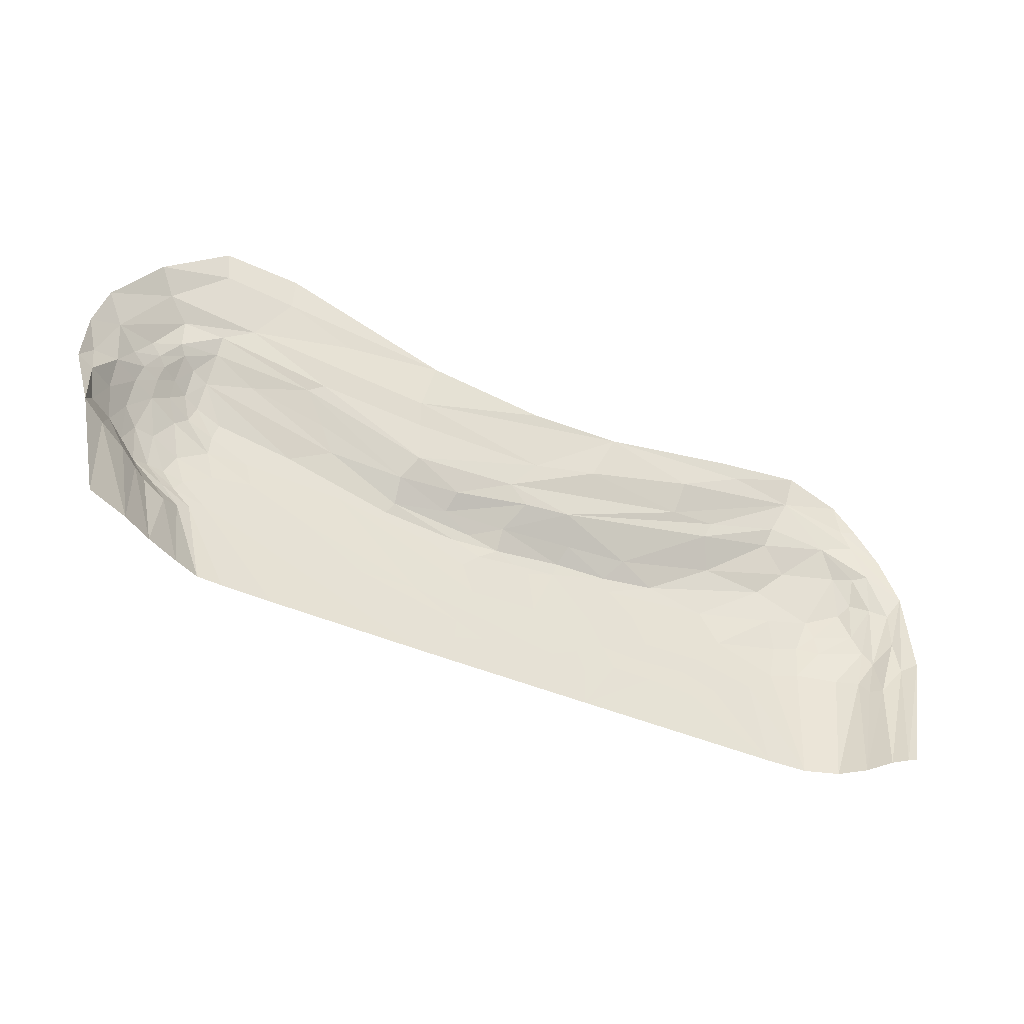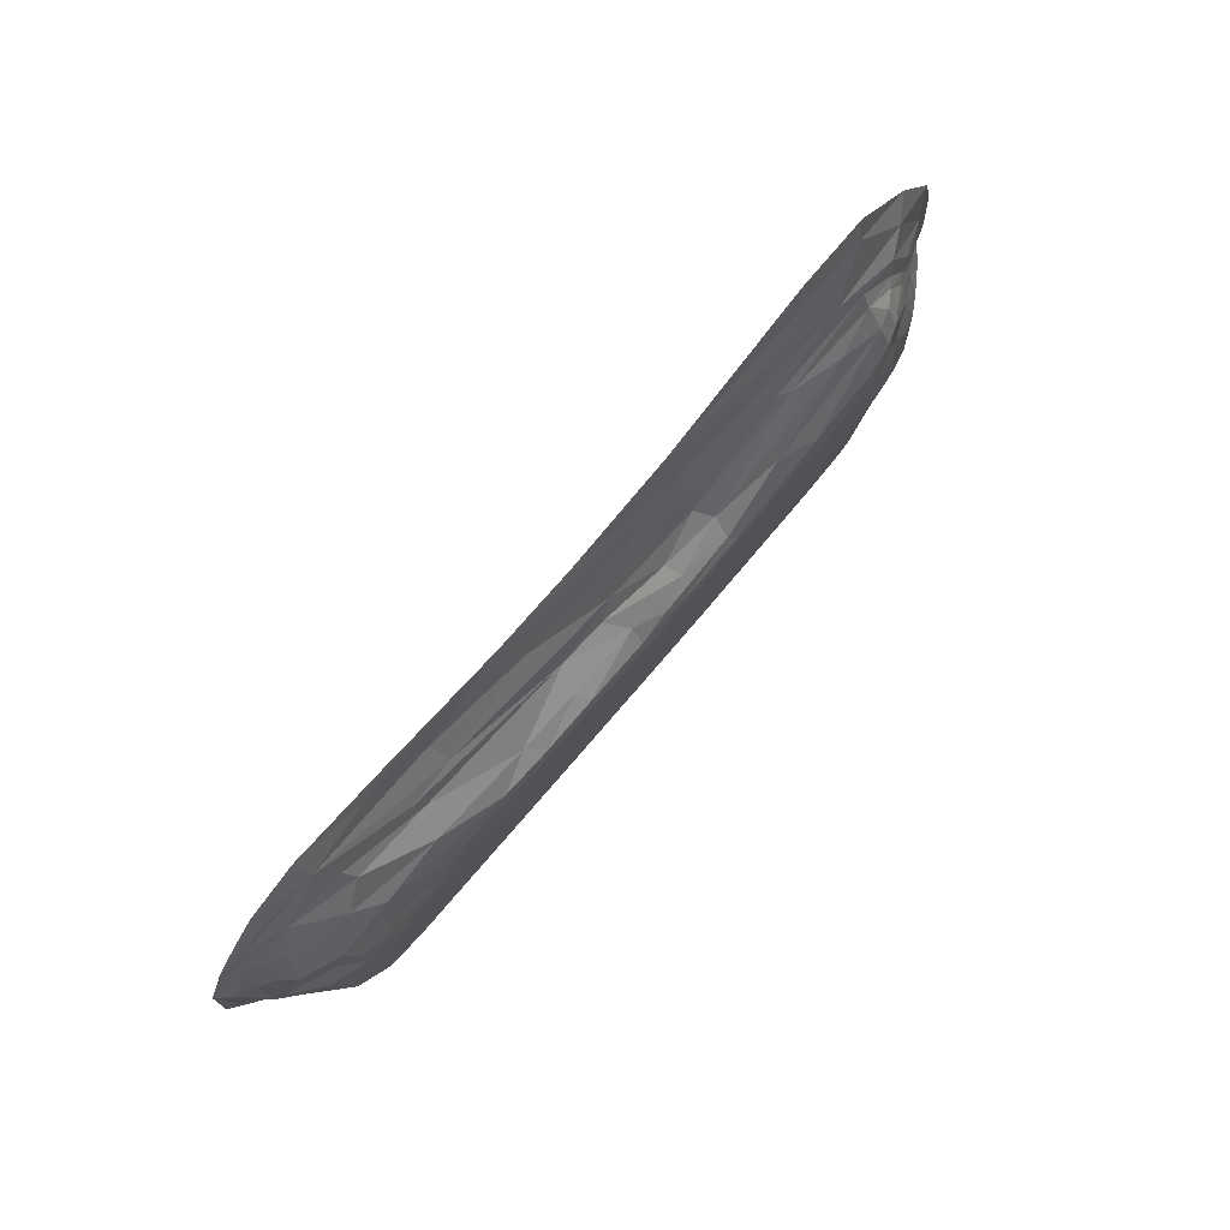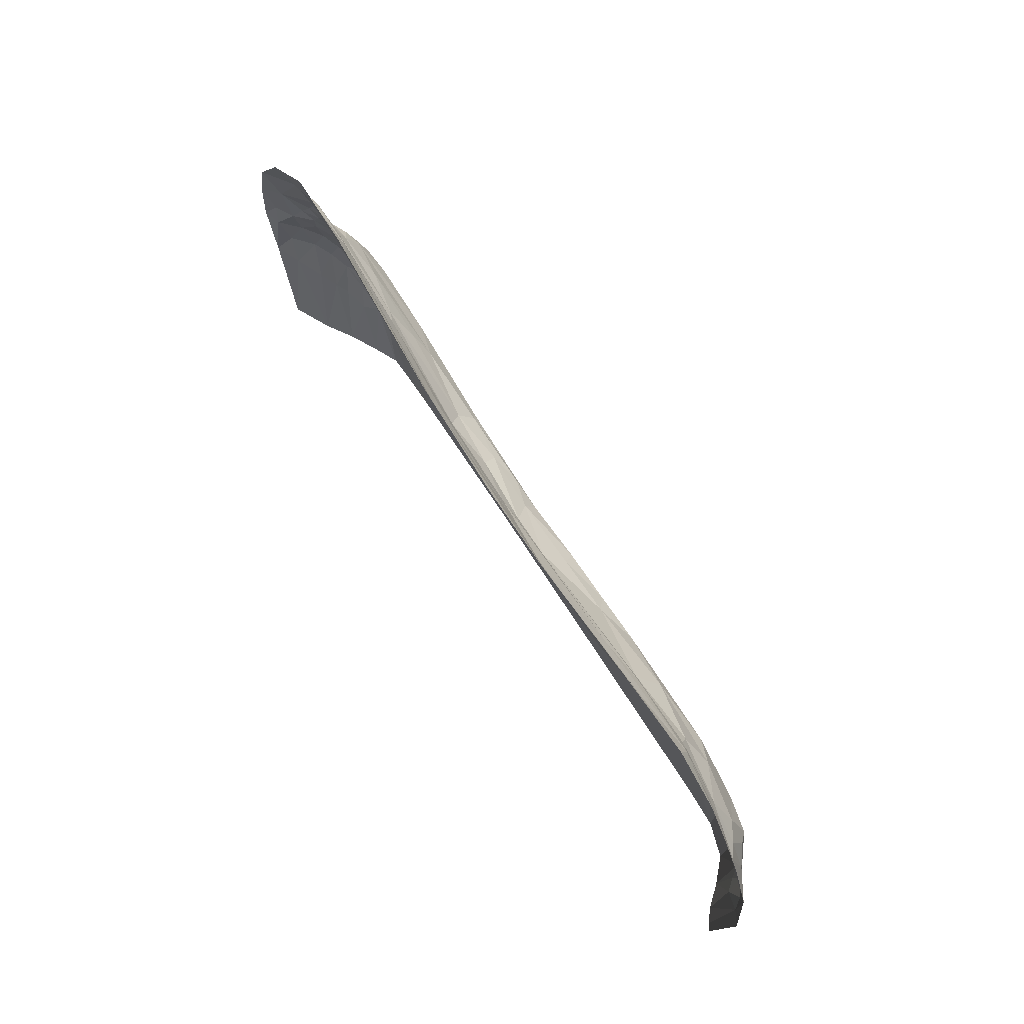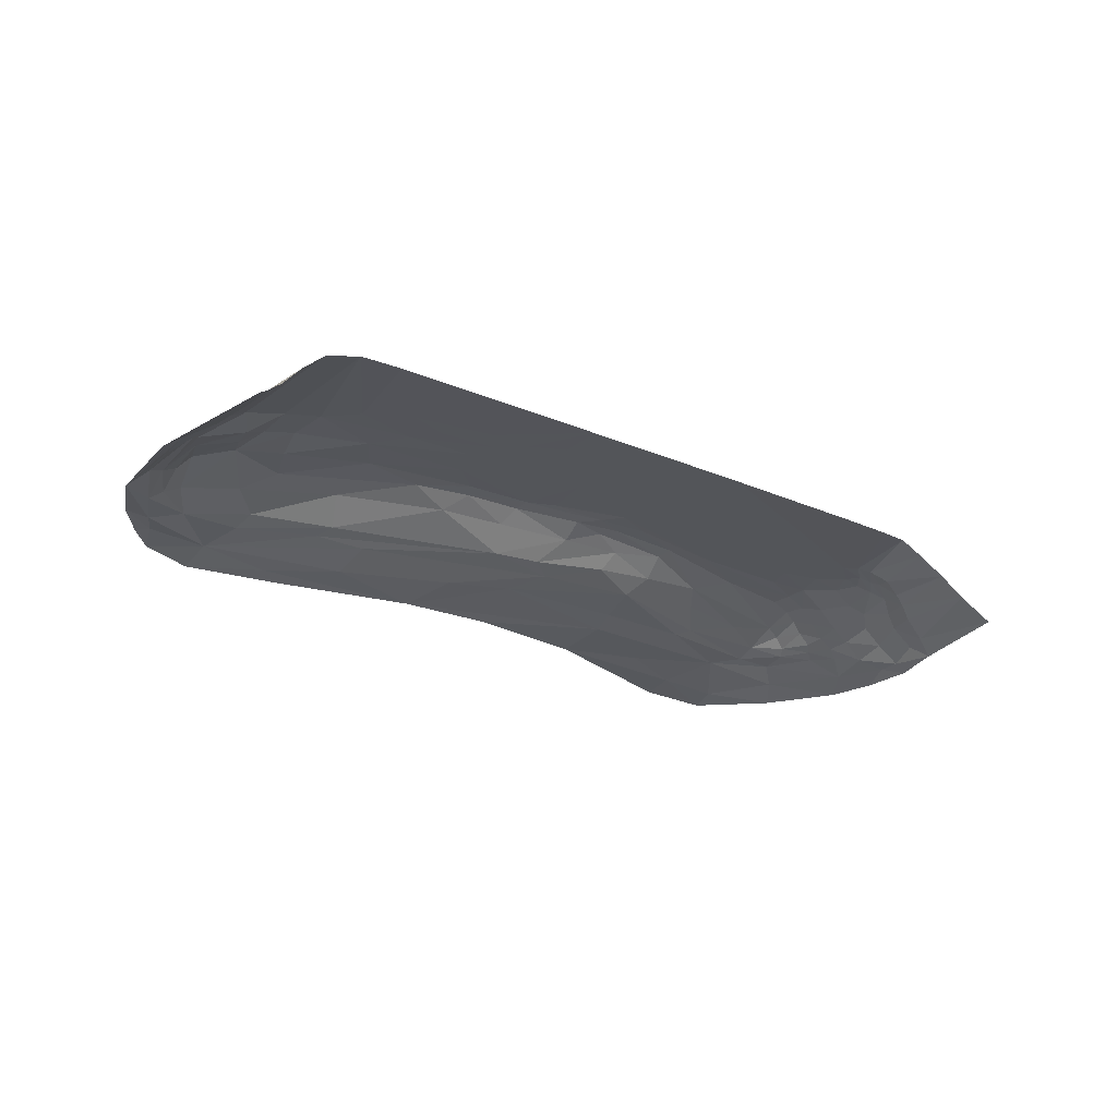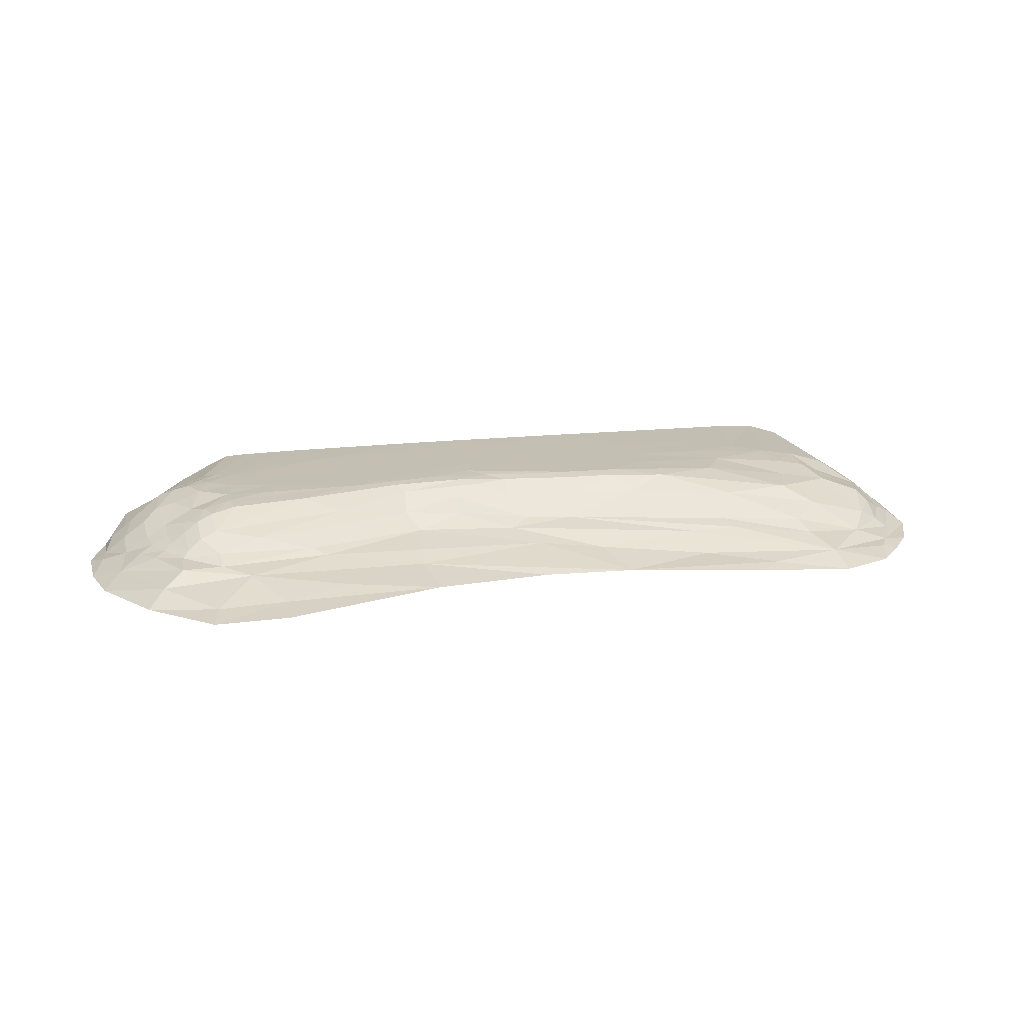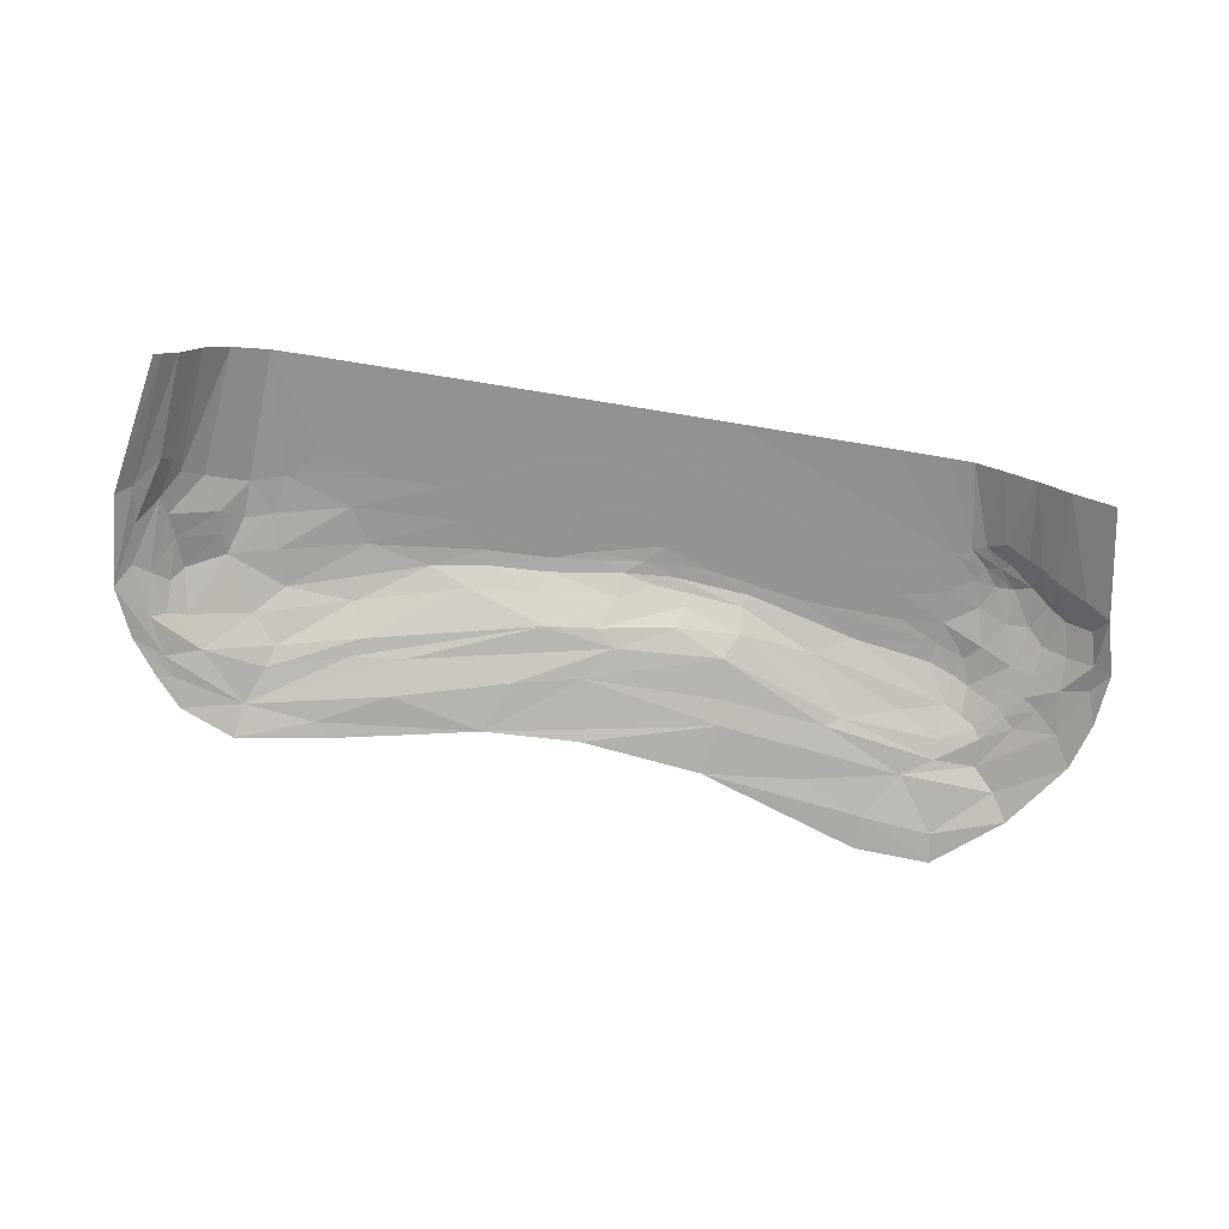
<metadata>
{"format":"obj","ext":"obj","renderer":"f3d","projection":"perspective","resolution":1024,"background":"white","views":[{"elev":-45.5,"azim":-26.0,"up":"+Z"},{"elev":77.4,"azim":130.8,"up":"+Z"},{"elev":67.0,"azim":58.0,"up":"+Z"},{"elev":-24.0,"azim":144.5,"up":"+Y"},{"elev":17.6,"azim":-12.1,"up":"+Y"},{"elev":-66.4,"azim":170.5,"up":"+Y"}]}
</metadata>
<code>
v 1162 -8e-06 1653
v -1269 -8e-06 1822
v -1536 315.7 405.5
v 2082 -8e-06 1305
v 842.7 306.8 878.9
v 1575 55.56 1576
v 1844 -8e-06 1616
v 2207 -8e-06 646.4
v -2207 -8e-06 779
v -1990 157.2 619.7
v -1921 0.06751 1576
v 60.78 -8e-06 1489
v 289.9 320.7 239
v 317.8 307.8 822.5
v -1623 -8e-06 1840
v -1815 205.1 893.9
v -397.2 320.4 224.7
v -312 253.5 865.9
v 1008 319.6 393.6
v 1229 315.6 664.8
v 1740 250.3 948.9
v 1155 245.7 1080
v 1471 146.4 1309
v 1686 287.2 780
v 1961 175.5 875.7
v 1955 83.05 1203
v 1961 -8e-06 1477
v 1595 -8e-06 1724
v 2038 134.8 688.2
v 2179 -8e-06 1078
v -2024 78.86 923.7
v -1877 120.5 1161
v -2133 -8e-06 1258
v -2191 -8e-06 1031
v -1561 161.1 1285
v -499.1 -8e-06 1556
v -1595 301 378.5
v -1682 308.2 564.2
v -1794 166.3 1083
v -1492 313.5 778
v -1657 256.9 1041
v -510.8 133.8 1039
v -574.1 205.3 941.1
v -1360 202.2 1189
v -184.7 318.6 620.5
v -28.75 320.5 306.1
v -1463 303.9 972.3
v -983 319.3 544.9
v 563.9 320.2 387.3
v -10.97 303.8 770.9
v 299.7 146.5 1019
v -24.55 122.1 1064
v -1833 256.7 521.4
v -2132 -8e-06 521.5
v -1415 96.47 1462
v -1380 318.6 499
v -597.4 312.9 787.7
v 301.4 318.9 755.5
v 501.8 -8e-06 1510
v 2000 157.9 766.8
v 1993 143 497.4
v 2137 45.26 612.6
v 2038 91.77 486.9
v 2121 58.71 794.5
v 1965 182.5 570.7
v 1887 25.9 1481
v 1939 30.22 1385
v 2118 50.76 981.7
v 2017 37.92 1211
v 2041 90.99 1024
v 1771 240.6 852.8
v 1913 195.2 1021
v 1959 145.2 1070
v 1870 241 591.5
v 1786 237.6 746.8
v 1679 301.8 609.8
v 1556 303.8 743.9
v 1096 143.2 1211
v 1498 104.3 1403
v 1785 79.92 1353
v 1869 133.2 1216
v 1593 197 1191
v 1525 276.9 902.4
v 1466 260.5 1067
v 805 320 497.7
v 610.9 320 768.6
v 737.9 319.6 652.3
v 1129 311.6 823
v 745.6 320 374.8
v 1107 319.8 507.7
v 1388 319.2 440.7
v 1526 317.1 564.2
v 1180 319.2 336.3
v 813.2 320 275.2
v 1044 319.5 263.4
v 404 55.47 1277
v 931 32.95 1422
v 1251 20.91 1595
v 1132 121.1 1295
v 901.7 104.1 1265
v 72.85 150.8 992.8
v -284.6 181.7 944.9
v -103.8 313.8 702.4
v 83.35 314.8 729.7
v 351.6 246 904.2
v 578.9 309.7 836.4
v 661.2 247.8 935.2
v 166 319.7 706.5
v 494.9 319.7 530.6
v 193.4 319.8 483.4
v 295 320.4 349.6
v 148 320.7 261
v 620.6 320.4 277.8
v 421.7 320.6 304.8
v 459.9 320.6 204.2
v 114.9 320.8 158.3
v -69.28 320.7 188
v -10.48 243.8 868
v -241.1 311.8 756.2
v -169.9 294.8 802.9
v -207.5 320.5 250.4
v -698.8 320 362.1
v -216.4 320.8 146.3
v -917 252.7 995.4
v -564 287.2 837.6
v -1487 310.9 882.8
v -836.7 317.7 777.4
v -360.4 317.7 695.2
v -420.2 320 368.6
v -130.8 319.7 465.3
v -1104 308.6 918.4
v -1572 234 1144
v -1209 319 538
v -910.8 319.7 338.6
v -452.5 320.3 138.5
v -1336 309.3 -0.001953
v -1452 303.2 0
v -1103 314.2 0
v -1036 319.4 263.8
v -991.8 205.8 1107
v -1100 144.8 1248
v -1472 318.1 445.2
v -1583 317.1 547.5
v -1454 318.1 635.4
v -1584 284.9 1013
v -1616 287.9 922.6
v -1729 234.7 970.2
v -1726 211.9 1068
v -1649 206.4 1173
v -1712 163.6 1202
v -1812 181.1 997.6
v -1302 317.7 795
v -1270 318.6 674.2
v -1620 312.9 483.3
v -1631 309.5 676.3
v -1680 268.1 848.8
v -1681 295.4 470.5
v -945.1 42.41 1534
v -1030 117.1 1285
v -547.2 49.85 1331
v 96.01 78.54 1214
v -1596 24.82 1705
v -1267 24.96 1669
v -1740 136 1244
v -1557 123.4 1375
v -1747 119.5 1377
v -1844 62.32 1467
v -2050 49.65 1125
v -1828 141.4 1118
v -1952 108.4 1046
v -1890 140.7 1010
v -1762 288.3 553.2
v -1764 267.4 718.3
v -1668 250.8 336
v -1721 281 441.6
v -1913 152.7 911.6
v -2026 116.2 773.4
v -2030 61.86 476.7
v -2093 71.42 613.8
v -2129 29.98 758.8
v -2141 36.72 882.1
v -1924 189.9 766.4
v -1858 237.8 704.2
v -1908 130.8 437.6
v -1912 211.4 579.2
v -1774 216.8 378.5
v -1831 179.7 398.3
v -1713 173.2 0
v -1568 248.8 0
v 457.2 320.4 0
v 1454 317.7 0
v 1998 70.19 0
v 1914 166 -7.322
v 2057 20.71 0
v 2091 -8e-06 0
v 1812 259 0
v 1650 310.3 0
v -115.4 320.7 0
v -376.9 320.2 0
v -1844 90.24 0
v -2027 -8e-06 0
v -533.2 88.36 1217
f 10 185 184
f 16 183 182
f 201 54 178
f 10 179 177
f 10 177 182
f 10 184 178
f 188 186 174
f 16 173 183
f 39 171 169
f 32 168 166
f 32 166 164
f 2 163 15
f 55 167 162
f 42 202 161
f 42 141 159
f 12 160 36
f 3 37 157
f 16 156 173
f 3 157 154
f 39 151 171
f 32 164 169
f 35 149 150
f 16 151 147
f 47 126 145
f 16 147 156
f 40 144 155
f 3 154 142
f 42 43 141
f 52 102 42
f 56 139 142
f 3 137 37
f 188 174 189
f 17 135 134
f 40 153 144
f 47 132 131
f 41 132 145
f 48 127 129
f 152 127 153
f 57 128 127
f 57 127 131
f 40 126 152
f 18 125 43
f 17 123 135
f 56 133 134
f 46 121 129
f 57 125 119
f 46 117 121
f 13 114 115
f 13 116 112
f 49 114 111
f 46 110 111
f 46 130 110
f 51 107 105
f 108 104 58
f 50 103 119
f 43 102 18
f 52 101 102
f 52 100 51
f 7 6 28
f 1 98 59
f 52 96 100
f 190 95 191
f 190 94 95
f 20 92 90
f 19 91 93
f 49 89 113
f 5 88 86
f 49 109 85
f 5 86 106
f 49 85 89
f 51 78 107
f 5 84 88
f 21 84 82
f 23 80 82
f 6 80 79
f 51 99 78
f 20 77 92
f 197 76 74
f 26 70 73
f 26 73 81
f 60 75 25
f 20 83 77
f 25 71 72
f 29 70 68
f 30 69 67
f 30 67 4
f 4 66 27
f 60 65 74
f 29 64 63
f 8 62 30
f 192 193 63
f 60 29 65
f 65 61 193
f 65 29 61
f 63 61 29
f 63 193 61
f 62 194 192
f 62 8 194
f 195 194 8
f 63 62 192
f 62 64 30
f 63 64 62
f 64 68 30
f 29 68 64
f 70 29 60
f 74 196 197
f 196 65 193
f 74 65 196
f 7 66 6
f 27 66 7
f 66 67 6
f 4 67 66
f 67 80 6
f 80 69 26
f 67 69 80
f 68 69 30
f 69 70 26
f 68 70 69
f 21 71 24
f 72 71 21
f 77 21 24
f 77 83 21
f 71 75 24
f 25 75 71
f 81 72 21
f 72 73 25
f 81 73 72
f 25 70 60
f 73 70 25
f 74 75 60
f 75 76 24
f 74 76 75
f 92 76 197
f 76 77 24
f 92 77 76
f 78 23 22
f 78 79 23
f 79 99 6
f 78 99 79
f 79 80 23
f 82 81 21
f 81 80 26
f 82 80 81
f 23 82 22
f 22 84 5
f 82 84 22
f 88 83 20
f 83 84 21
f 88 84 83
f 107 22 5
f 107 78 22
f 89 90 19
f 90 85 20
f 89 85 90
f 106 58 14
f 106 86 58
f 85 87 20
f 87 109 58
f 85 109 87
f 86 87 58
f 87 88 20
f 86 88 87
f 113 94 190
f 94 89 19
f 113 89 94
f 95 93 191
f 191 91 197
f 93 91 191
f 90 91 19
f 91 92 197
f 90 92 91
f 93 94 19
f 95 94 93
f 96 161 59
f 96 52 161
f 100 97 6
f 97 96 59
f 100 96 97
f 97 98 6
f 59 98 97
f 28 98 1
f 28 6 98
f 99 100 6
f 51 100 99
f 51 101 52
f 118 101 51
f 118 18 101
f 18 102 101
f 104 103 50
f 103 108 45
f 104 108 103
f 119 128 57
f 128 103 45
f 119 103 128
f 105 118 51
f 118 14 50
f 105 14 118
f 14 104 50
f 58 104 14
f 105 106 14
f 106 107 5
f 105 107 106
f 110 108 58
f 108 130 45
f 110 130 108
f 111 109 49
f 109 110 58
f 111 110 109
f 111 112 46
f 112 114 13
f 111 114 112
f 112 117 46
f 117 116 198
f 112 116 117
f 115 113 190
f 113 114 49
f 115 114 113
f 115 116 13
f 116 190 198
f 115 190 116
f 121 123 17
f 123 117 198
f 121 117 123
f 140 124 44
f 43 124 140
f 118 120 18
f 120 118 50
f 119 120 50
f 120 125 18
f 119 125 120
f 129 122 48
f 122 121 17
f 129 121 122
f 134 122 17
f 122 133 48
f 134 133 122
f 199 123 198
f 135 123 199
f 124 125 57
f 131 126 47
f 126 127 152
f 131 127 126
f 127 128 45
f 153 127 48
f 129 130 46
f 130 127 45
f 129 127 130
f 145 132 47
f 131 124 57
f 124 132 44
f 131 132 124
f 149 132 41
f 132 35 44
f 149 35 132
f 144 133 56
f 133 153 48
f 144 153 133
f 134 139 56
f 139 135 199
f 134 135 139
f 189 37 137
f 189 174 37
f 138 136 3
f 136 137 3
f 142 138 3
f 138 139 199
f 142 139 138
f 42 102 43
f 141 140 44
f 141 43 140
f 35 141 44
f 142 143 56
f 143 154 38
f 142 154 143
f 155 143 38
f 143 144 56
f 155 144 143
f 156 146 40
f 146 147 41
f 156 147 146
f 145 146 41
f 146 126 40
f 145 126 146
f 147 148 41
f 148 151 39
f 147 151 148
f 150 148 39
f 148 149 41
f 150 149 148
f 169 150 39
f 150 164 35
f 169 164 150
f 171 176 31
f 176 151 16
f 171 151 176
f 152 153 40
f 154 172 38
f 172 157 53
f 154 157 172
f 173 155 38
f 155 156 40
f 173 156 155
f 157 175 53
f 157 37 175
f 36 163 2
f 163 158 55
f 36 158 163
f 158 160 55
f 36 160 158
f 159 165 55
f 165 141 35
f 159 141 165
f 161 160 59
f 160 159 55
f 161 202 160
f 160 12 59
f 42 161 52
f 11 167 33
f 162 167 11
f 15 162 11
f 162 163 55
f 15 163 162
f 164 165 35
f 165 166 55
f 164 166 165
f 33 168 34
f 166 167 55
f 167 168 33
f 166 168 167
f 168 170 31
f 170 168 32
f 34 181 9
f 181 168 31
f 34 168 181
f 169 170 32
f 170 171 31
f 169 171 170
f 183 172 53
f 172 173 38
f 183 173 172
f 174 175 37
f 175 186 53
f 174 186 175
f 178 200 201
f 178 184 200
f 182 176 16
f 176 177 31
f 182 177 176
f 177 180 31
f 180 179 54
f 177 179 180
f 178 179 10
f 178 54 179
f 9 180 54
f 180 181 31
f 9 181 180
f 182 185 10
f 185 183 53
f 182 183 185
f 184 187 200
f 187 185 53
f 184 185 187
f 186 187 53
f 187 188 200
f 186 188 187
f 43 125 124
f 42 159 202
f 160 202 159

</code>
